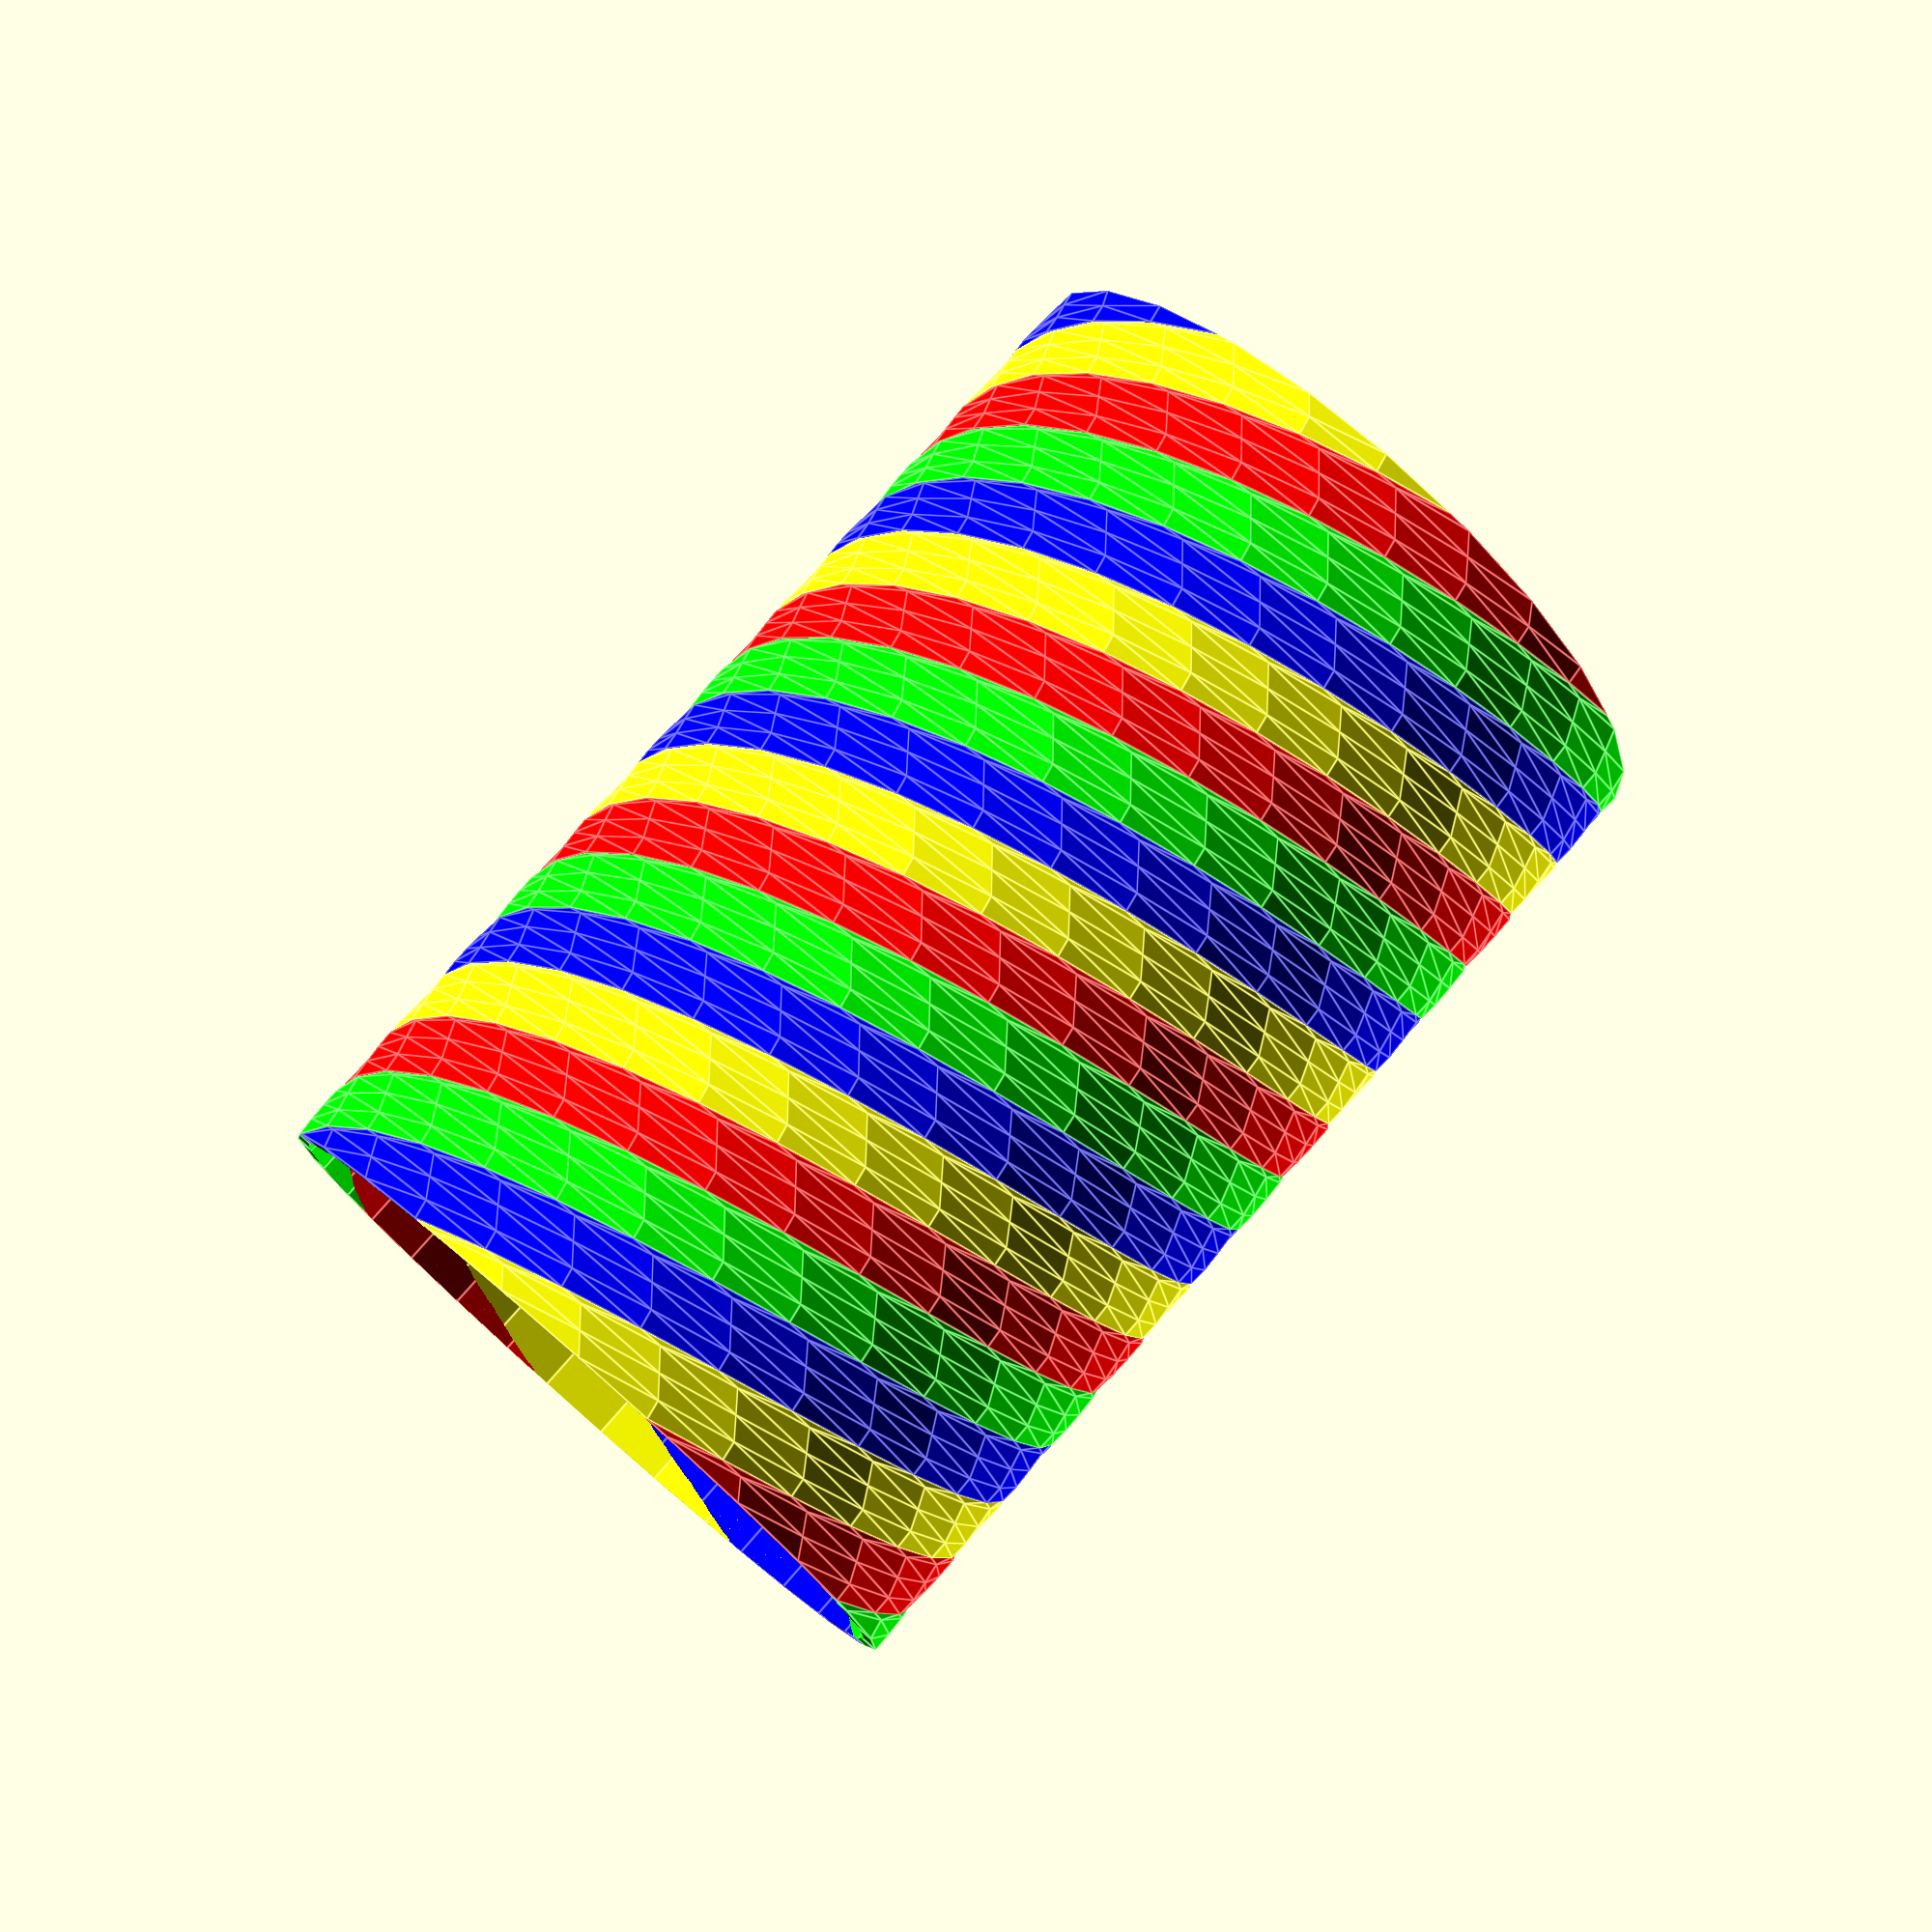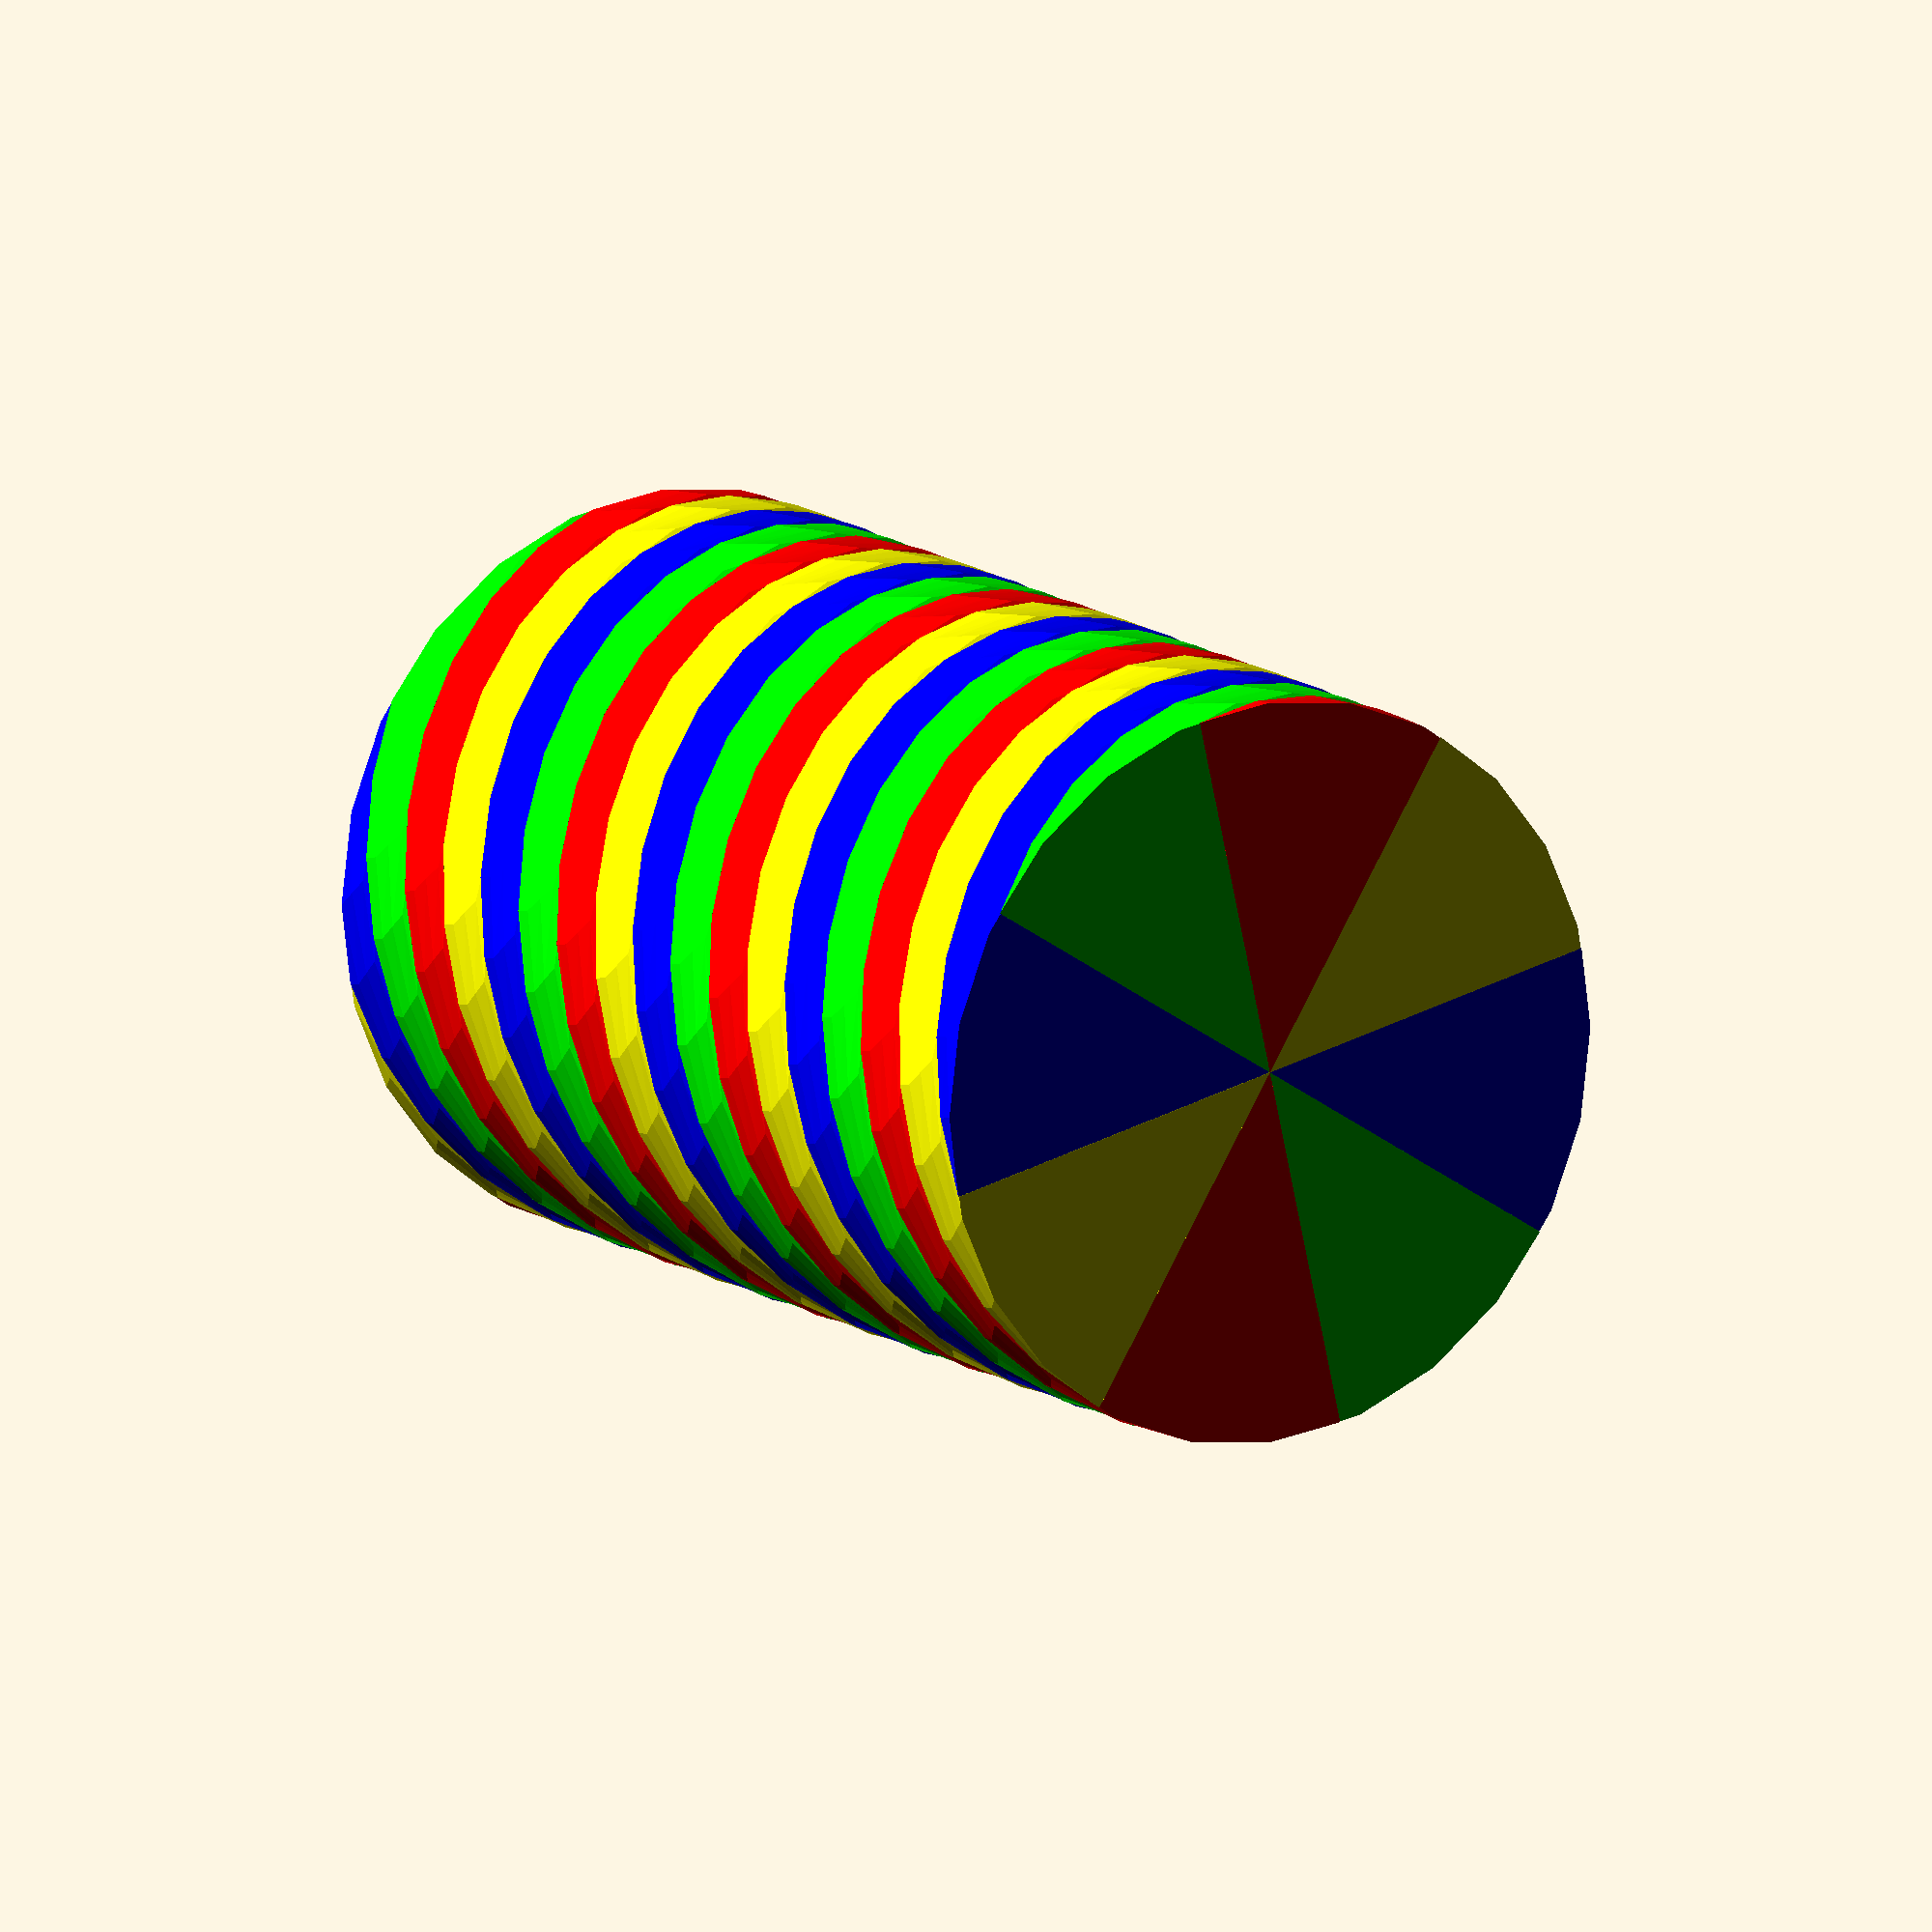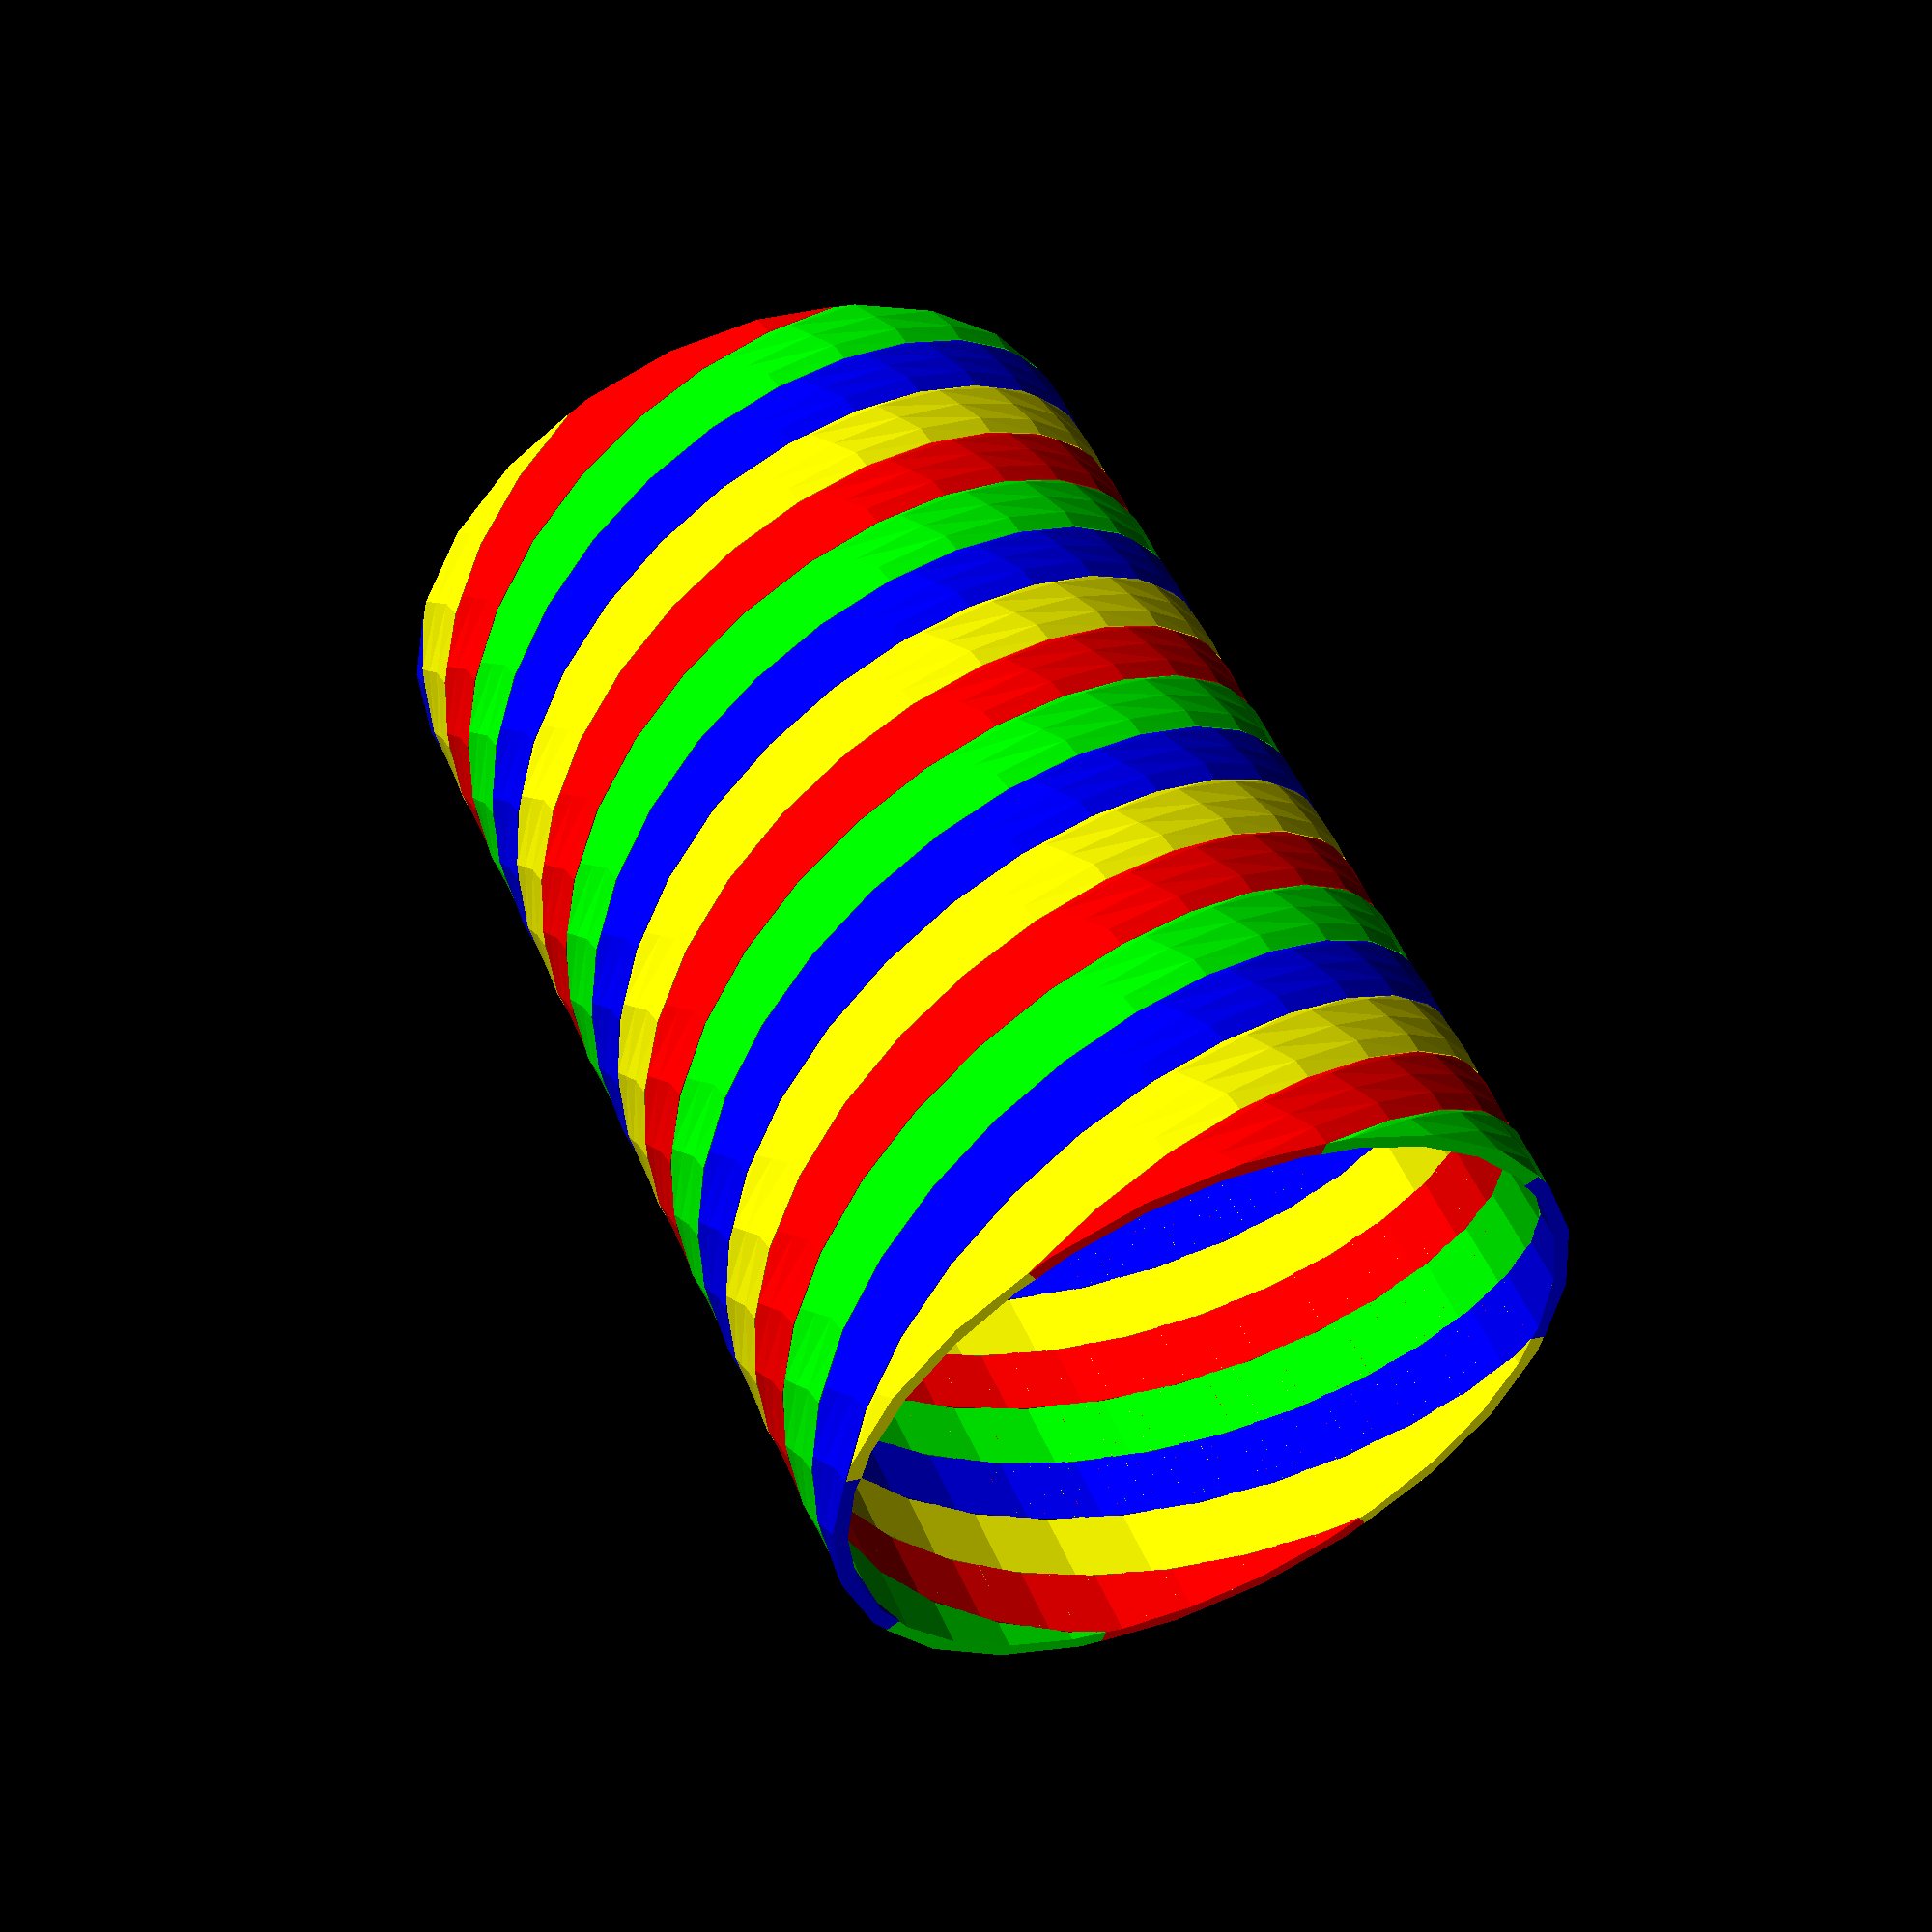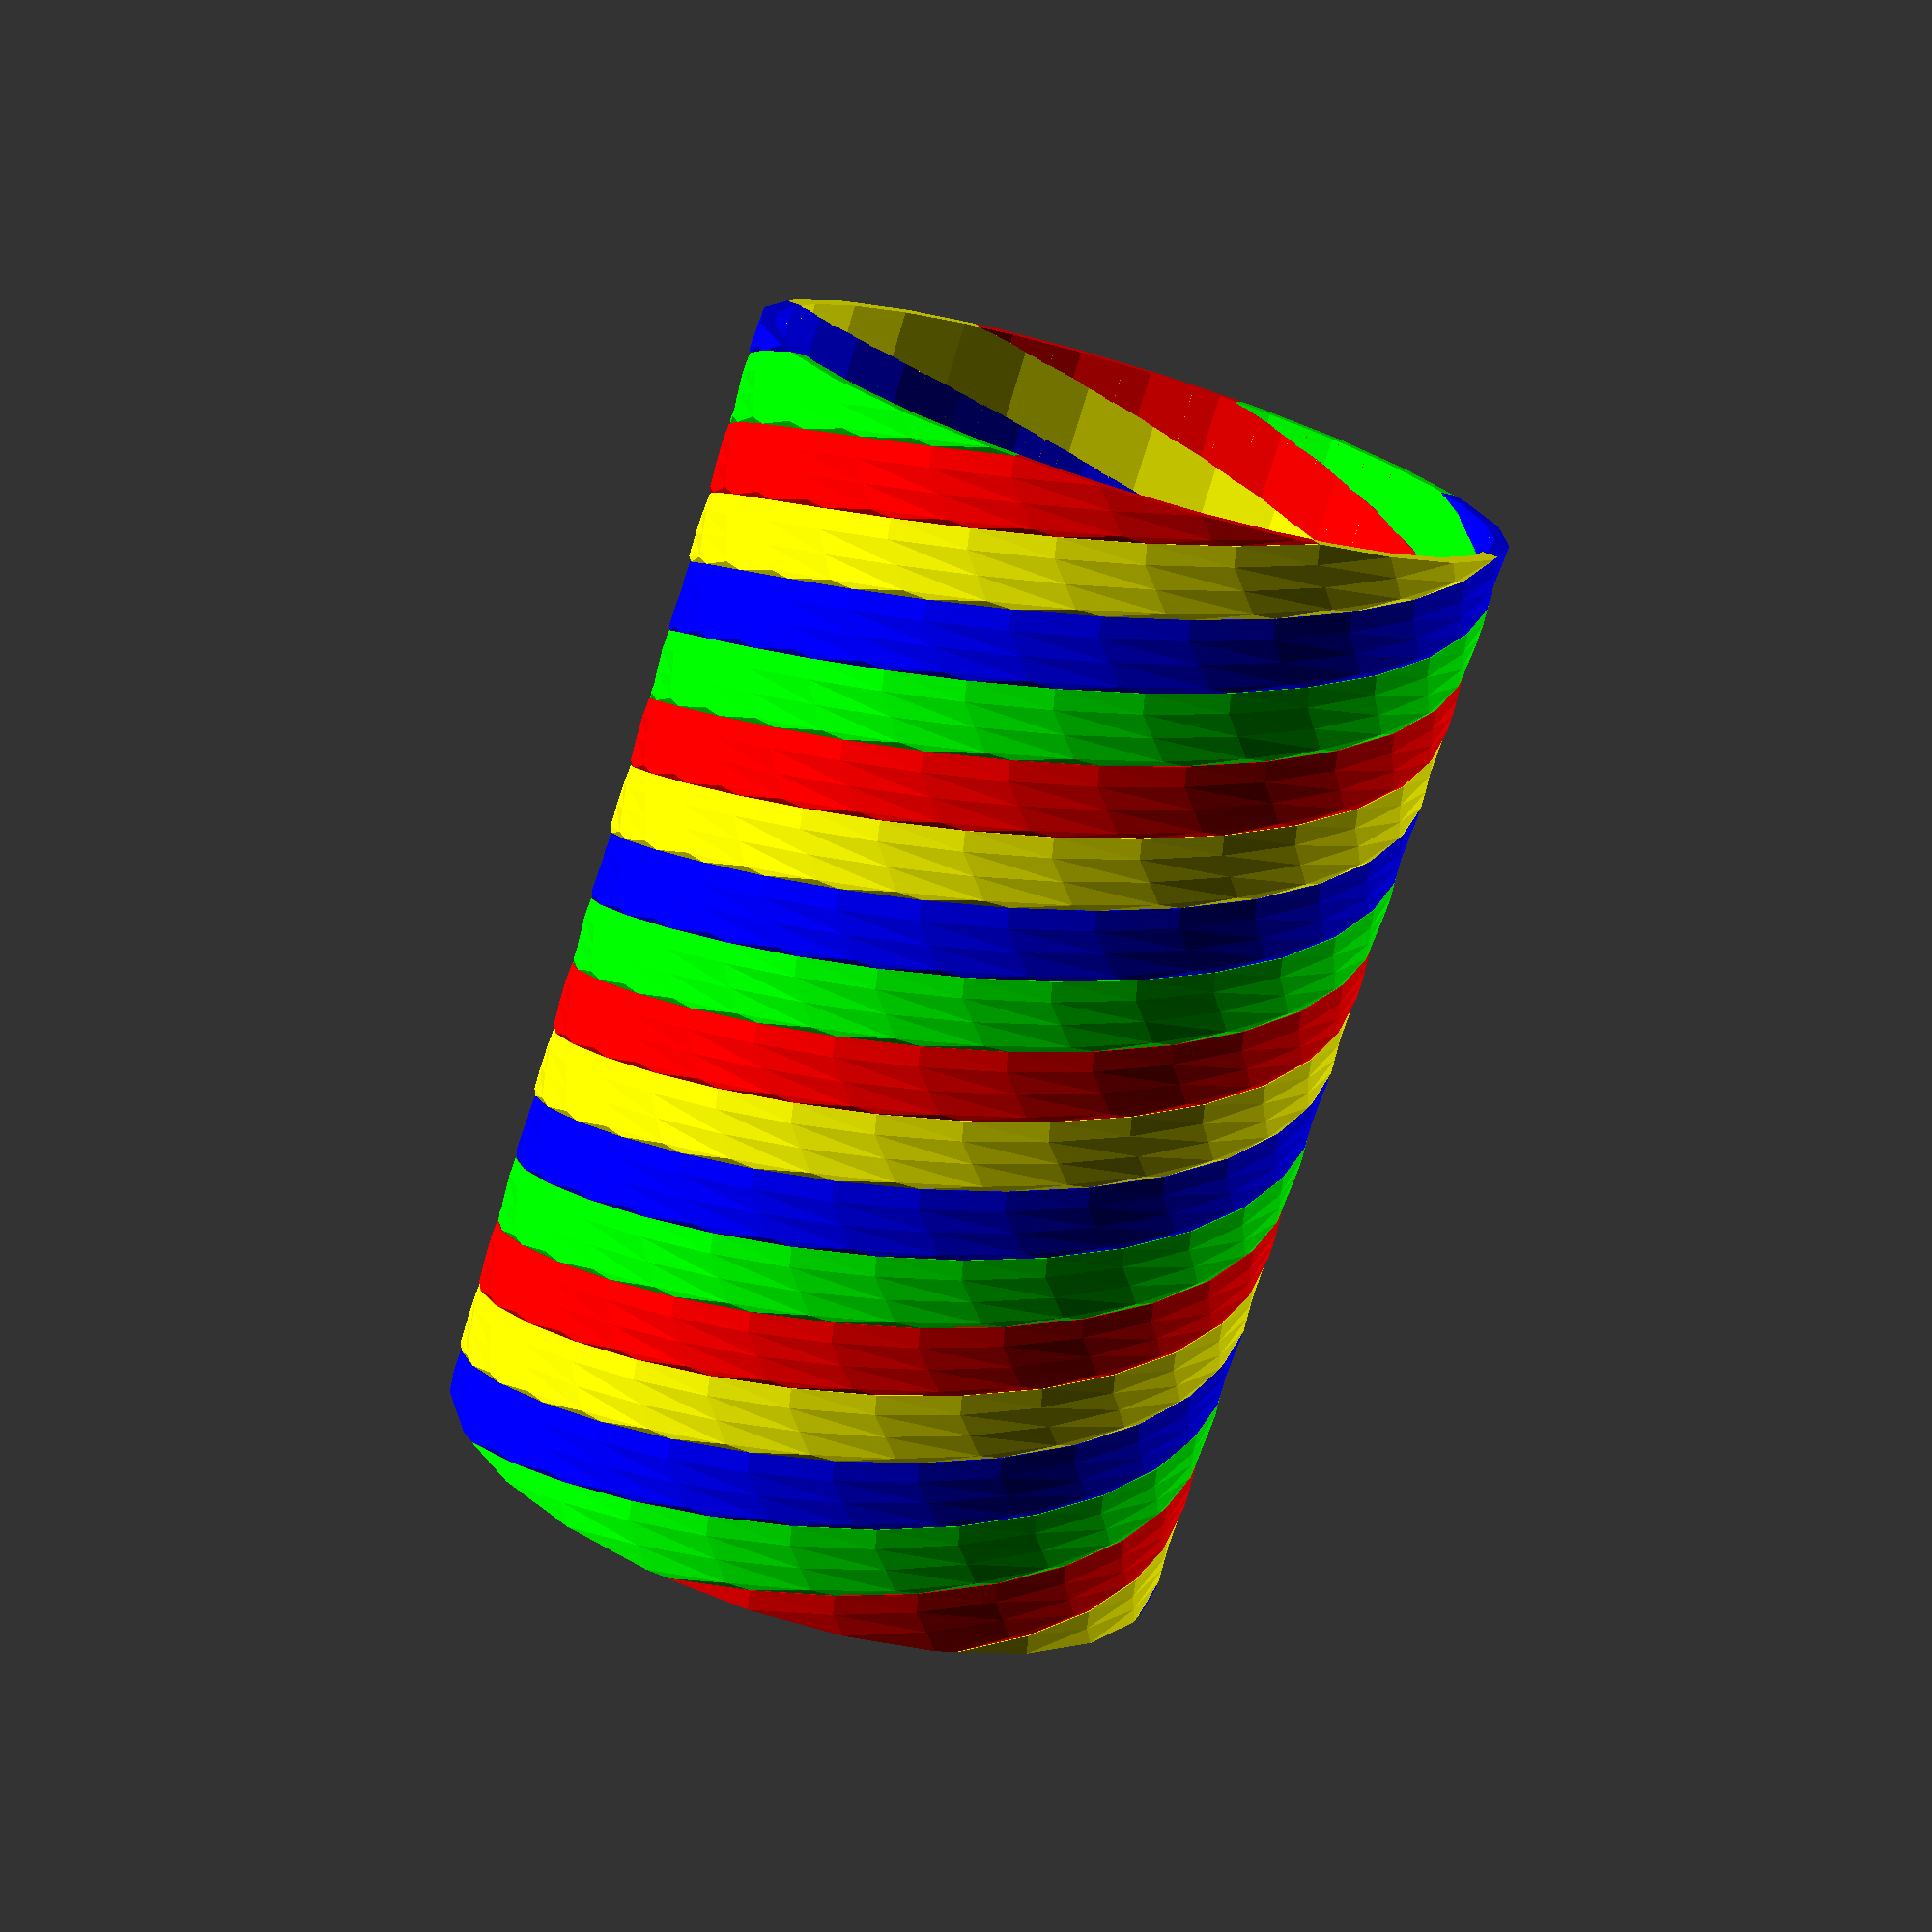
<openscad>
//BEGIN CUSTOMIZER VARIABLES
/*[Vase Settings]*/
height = 150;
radi = 50;
//I like the counter clockwise twists personally.
num_of_twists = -2;
//need to have this times num_of_colors >3
times_each_color_appears = 2;
thickness = 4;
/*[Color Settings]*/
//need to have this times times_each_color_appears >3, I realize 8 color support is overkill for now, but still fun to consider
num_of_colors = 4;//[2:8]
//pick what colors appear in the CUSTOMIZER
colors = [[0,0,1],[0,1,0],[1,0,0],[1,1,0],[0,1,1],[1,0,1],[0,0,0]];
/*[display]*/
//8 displays all, 0-8 displays lone parts
part = 8;//[0:0,1:1,2:2,3:3,8:8]
//END CUSTOMIZER VARIABLES

make_part();

module vase_segment() {
  angle = 360/(times_each_color_appears*num_of_colors);

  difference()
  {
    for(i=[1:times_each_color_appears])
    { 
      rotate([0,0,360/times_each_color_appears*i])
        linear_extrude(height=height, twist = num_of_twists*360, convexity = 10)
        {
          intersection(){
            circle(radi, $fn=25);
            polygon(radi*[[0,0],[0,1],2*[sin(angle/2),cos(angle/2)],
                    [sin(angle),cos(angle)]]);
          }
        }
    }
    translate([0,0,thickness])
      cylinder(r=radi-thickness/2, height);
  }
}
module make_part() {
  echo(part);
  if(part ==8)
  {
    for(i=[0:num_of_colors-1])
    {
      color(colors[i])
        rotate([0,0,360/(num_of_colors*times_each_color_appears)*i])
          vase_segment();
    }
  }
  else
  {
    color(colors[part])
        rotate([0,0,360/num_of_colors*part])
          vase_segment();
  }
}

</openscad>
<views>
elev=102.9 azim=107.3 roll=139.0 proj=p view=edges
elev=167.2 azim=57.7 roll=32.3 proj=o view=wireframe
elev=308.0 azim=240.3 roll=336.6 proj=p view=solid
elev=73.6 azim=244.6 roll=343.2 proj=p view=solid
</views>
